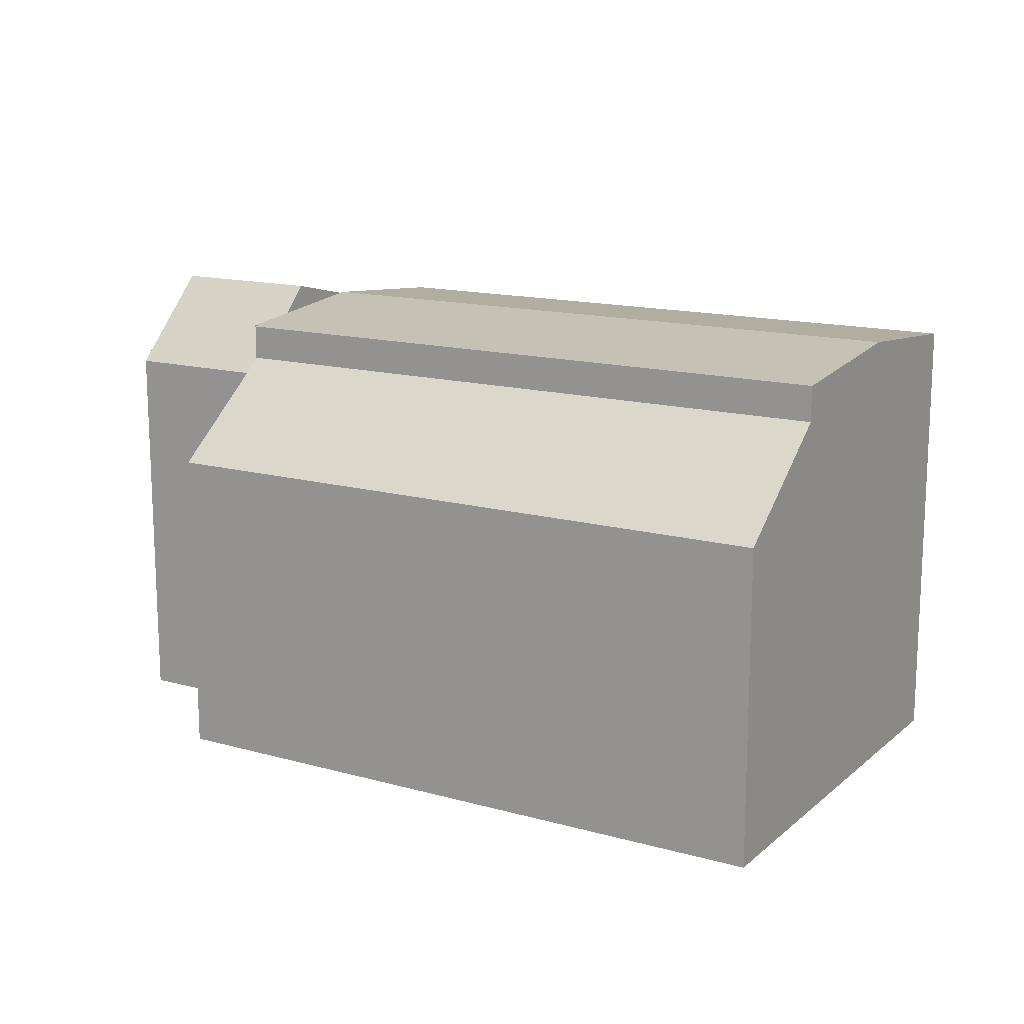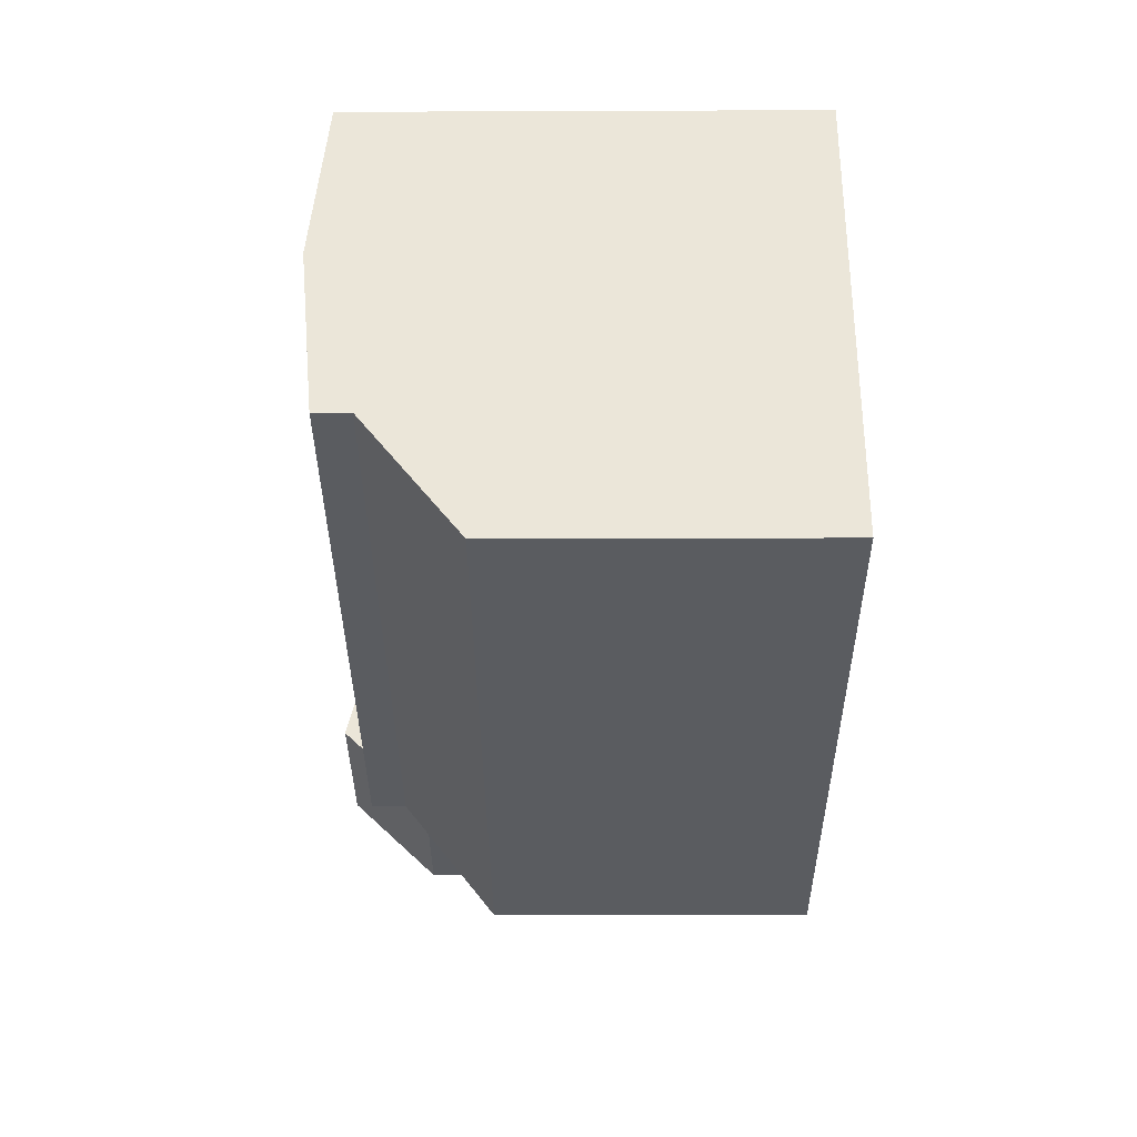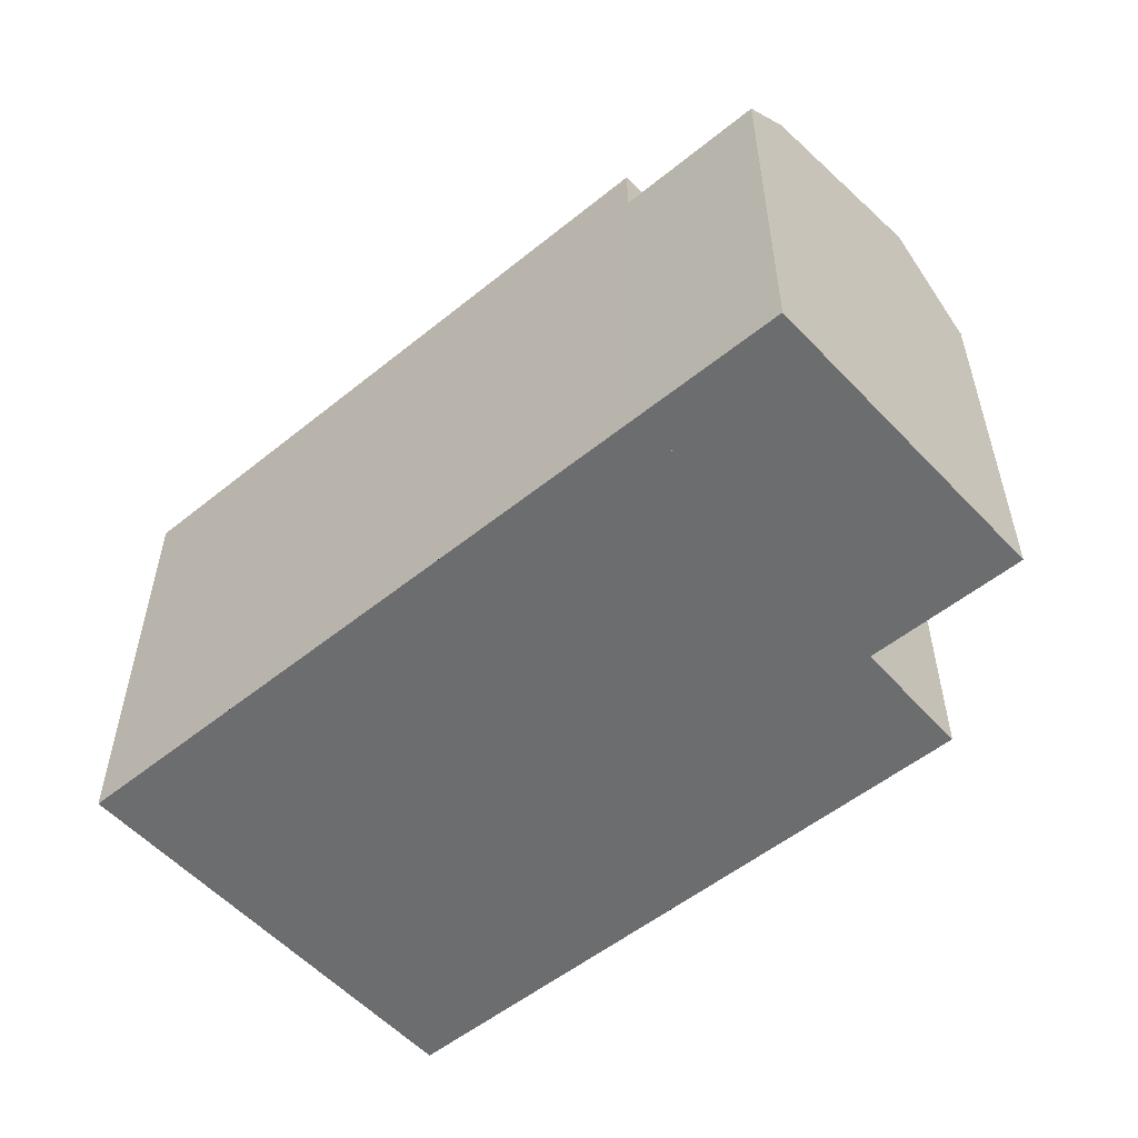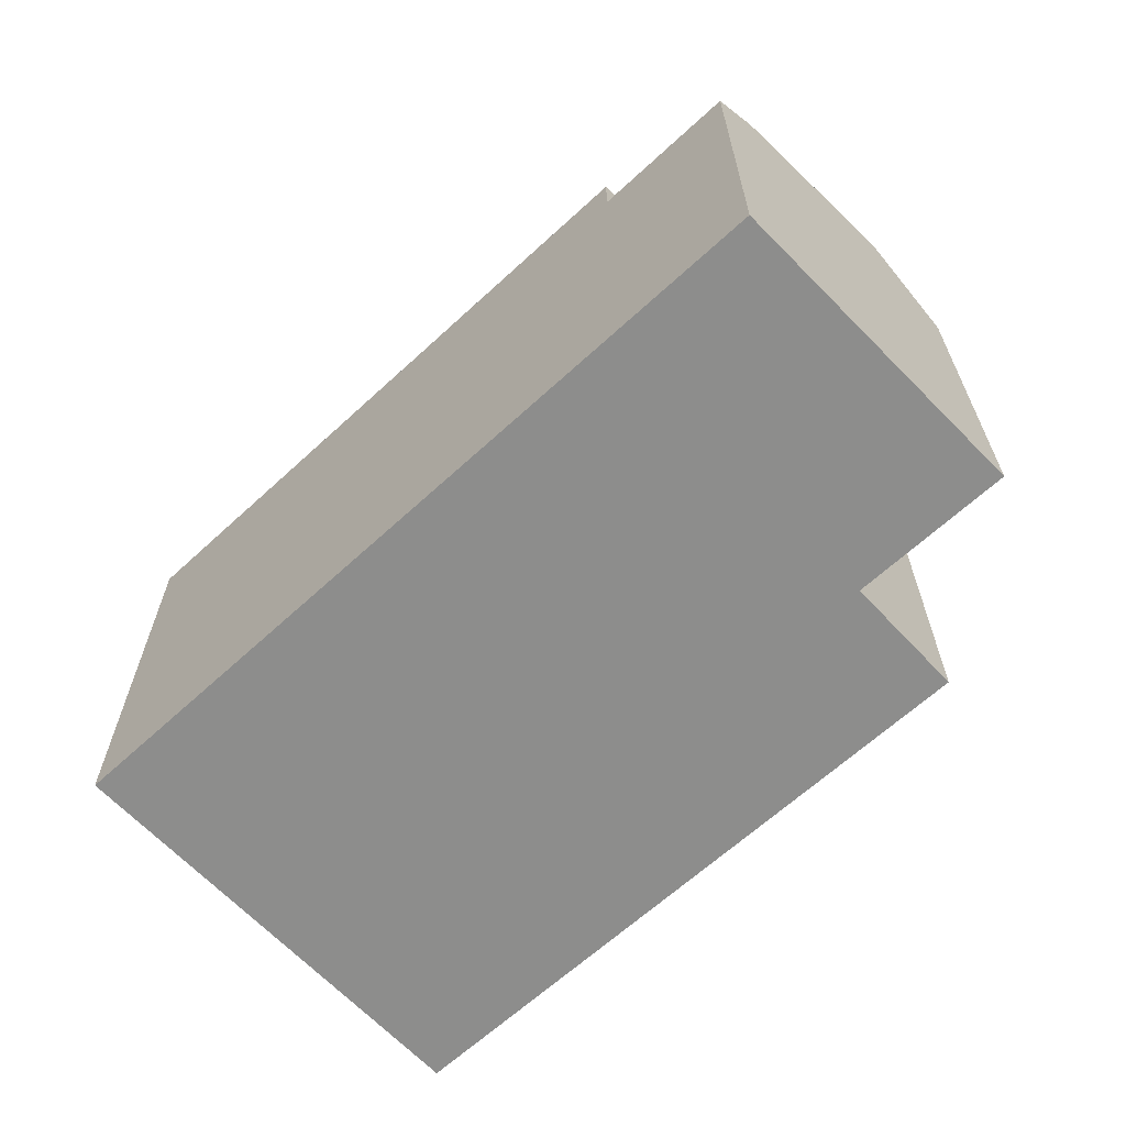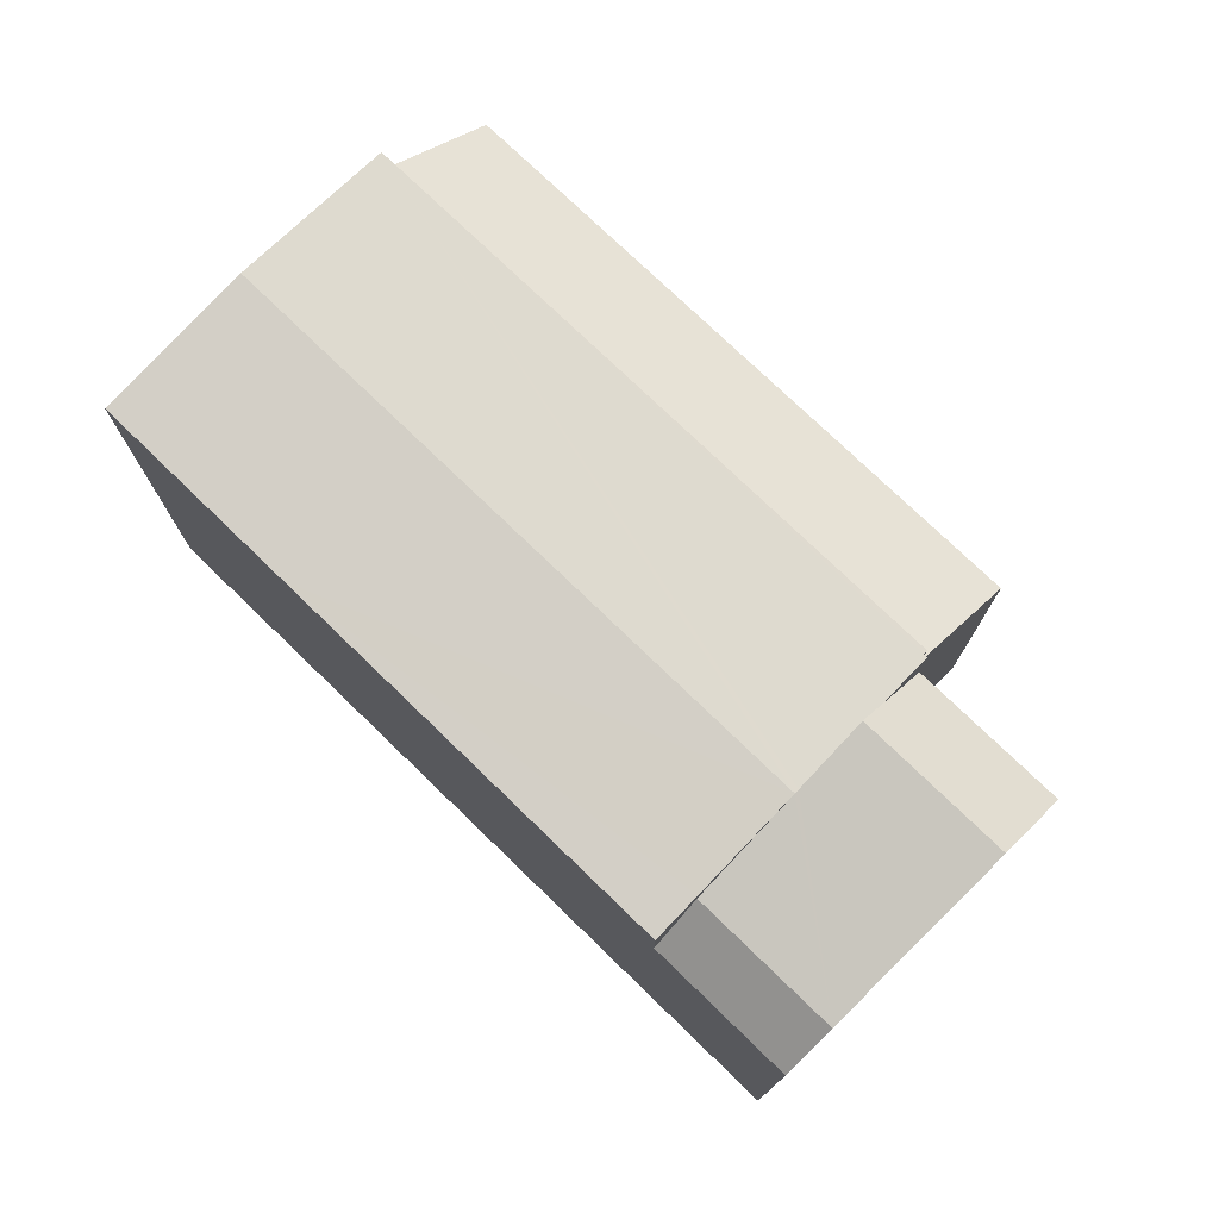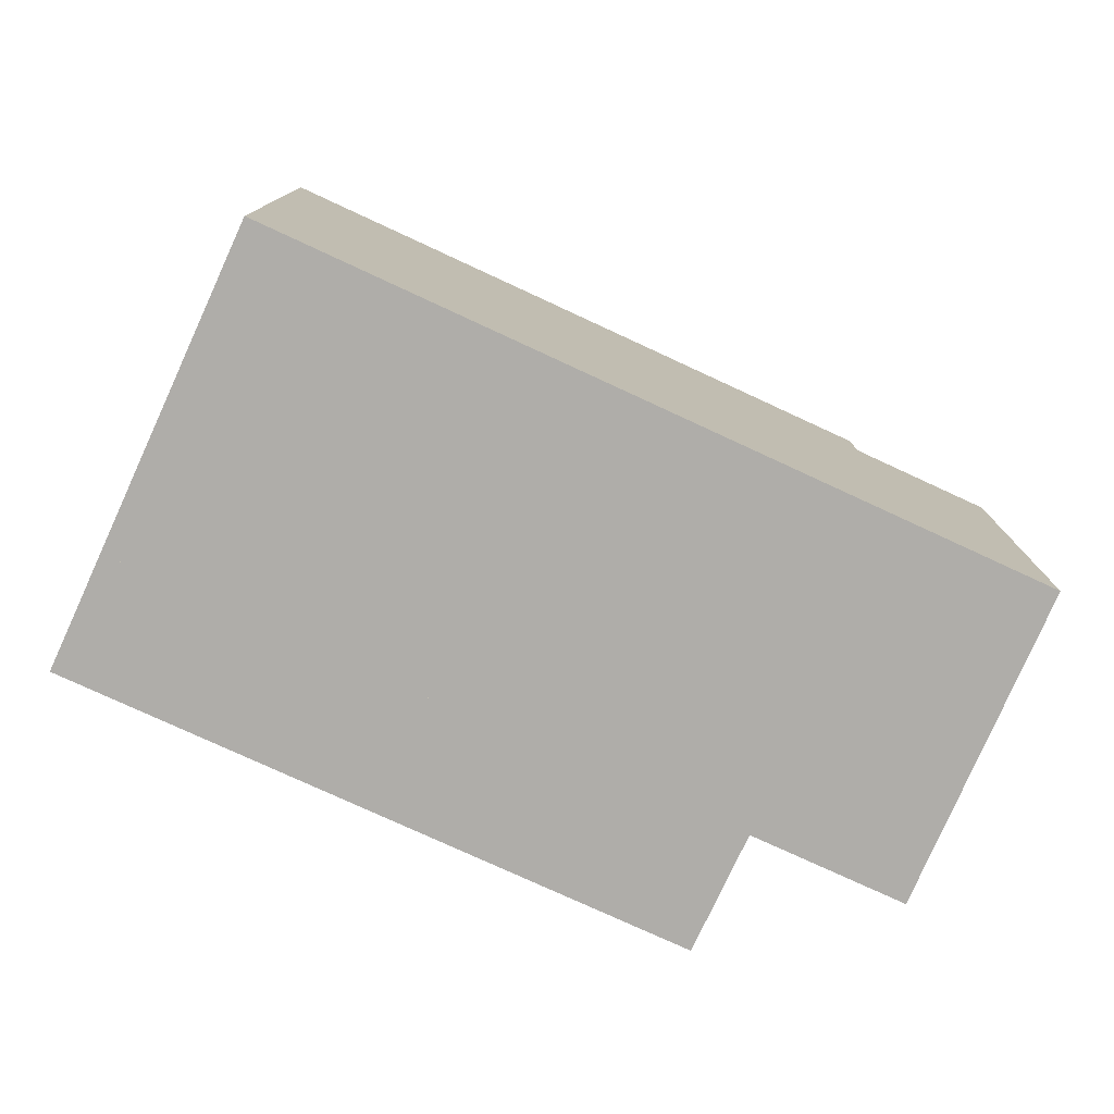
<metadata>
{"format":"obj","ext":"obj","renderer":"f3d","projection":"perspective","resolution":1024,"background":"white","views":[{"elev":14.7,"azim":-136.3,"up":"+Y"},{"elev":-21.5,"azim":-89.6,"up":"+Z"},{"elev":-53.9,"azim":53.5,"up":"+Y"},{"elev":-64.4,"azim":55.7,"up":"+Y"},{"elev":75.5,"azim":56.9,"up":"+Y"},{"elev":-77.3,"azim":-12.0,"up":"+Y"}]}
</metadata>
<code>
v  0.12 7.695 0.528
v  5.697 7.284 -1.294
v  0 7.284 4.46e-16
v  14.89 7.285 -3.382
v  15.02 7.713 -2.83
v  0.637 9.463 2.804
v  15.53 9.462 -0.579
v  0.637 -1.717e-16 2.804
v  15.53 3.545e-17 -0.579
v  14.89 2.071e-16 -3.382
v  15.02 1.733e-16 -2.83
v  5.697 7.923e-17 -1.294
v  0 0 0
v  0.12 -3.233e-17 0.528
v  17.1 9.983 5.877
v  20.77 9.08 6.132
v  20.56 9.983 5.09
v  20.79 8.988 6.238
v  17.36 8.988 7.018
v  16.48 10.63 3.146
v  19.67 11.04 0.623
v  16.09 11.04 1.437
v  16.5 10.61 3.257
v  15.65 9.006 -0.503
v  19.45 9.893 -0.479
v  19.28 9.006 -1.329
v  15.95 10.41 0.836
v  15.65 3.08e-17 -0.503
v  15.95 -5.119e-17 0.836
v  16.5 -1.994e-16 3.257
v  17.36 -4.297e-16 7.018
v  16.09 -8.799e-17 1.437
v  16.48 -1.926e-16 3.146
v  17.1 -3.599e-16 5.877
v  20.79 -3.82e-16 6.238
v  20.56 -3.117e-16 5.09
v  19.45 2.933e-17 -0.479
v  19.28 8.138e-17 -1.329
v  20.77 -3.755e-16 6.132
v  19.67 -3.815e-17 0.623
v  17.1 10.39 5.877
v  7.421 10.28 9.275
v  17.36 10.28 7.018
v  16.5 10.65 3.257
v  1.514 10.65 6.662
v  2.368 10.28 10.42
v  0.637 10.27 2.804
v  15.55 10.28 -0.481
v  15.53 10.27 -0.579
v  16.09 10.47 1.437
v  1.329 10.57 5.85
v  15.65 10.28 -0.503
v  2.368 -6.382e-16 10.42
v  7.421 -5.679e-16 9.275
v  15.55 2.945e-17 -0.481
v  1.514 -4.079e-16 6.662
v  1.329 -3.582e-16 5.85
g defaultobject
f 1 2 3
f 2 1 4
f 4 1 5
f 5 1 6
f 5 6 7
f 8 7 6
f 7 8 9
f 9 5 7
f 5 9 4
f 4 9 10
f 10 9 11
f 10 2 4
f 2 10 12
f 2 12 3
f 3 12 13
f 1 8 6
f 8 1 3
f 8 3 14
f 14 3 13
f 14 9 8
f 9 14 11
f 11 14 10
f 10 14 13
f 10 13 12
f 15 16 17
f 16 15 18
f 18 15 19
f 20 21 22
f 21 20 17
f 17 20 23
f 17 23 15
f 24 25 26
f 25 24 21
f 21 24 27
f 21 27 22
f 27 20 22
f 20 27 24
f 20 24 23
f 23 24 28
f 23 28 15
f 15 28 19
f 19 28 29
f 19 29 30
f 19 30 31
f 30 29 32
f 30 32 33
f 31 30 34
f 31 18 19
f 18 31 35
f 16 21 17
f 21 16 18
f 21 18 35
f 21 35 25
f 25 35 26
f 26 35 36
f 26 36 37
f 26 37 38
f 36 35 39
f 37 36 40
f 38 24 26
f 24 38 28
f 37 28 38
f 28 37 29
f 29 37 40
f 29 40 32
f 32 40 36
f 32 36 33
f 33 36 30
f 30 36 34
f 34 36 39
f 34 39 31
f 31 39 35
f 41 42 43
f 42 41 44
f 42 44 45
f 42 45 46
f 47 48 49
f 48 47 27
f 27 47 50
f 50 47 20
f 20 47 44
f 44 47 45
f 45 47 51
f 27 52 48
f 53 42 46
f 42 53 43
f 43 53 31
f 31 53 54
f 31 41 43
f 41 31 44
f 44 31 20
f 20 31 50
f 50 31 27
f 27 31 52
f 52 31 34
f 52 34 30
f 52 30 28
f 28 30 33
f 28 33 32
f 28 32 29
f 55 49 48
f 49 55 9
f 28 48 52
f 48 28 55
f 9 47 49
f 47 9 8
f 8 51 47
f 51 8 45
f 45 8 46
f 46 8 56
f 46 56 53
f 56 8 57
f 56 54 53
f 54 56 57
f 54 57 8
f 54 8 31
f 31 8 55
f 55 8 9
f 31 55 34
f 34 55 30
f 30 55 33
f 33 55 32
f 32 55 29
f 28 29 55

</code>
